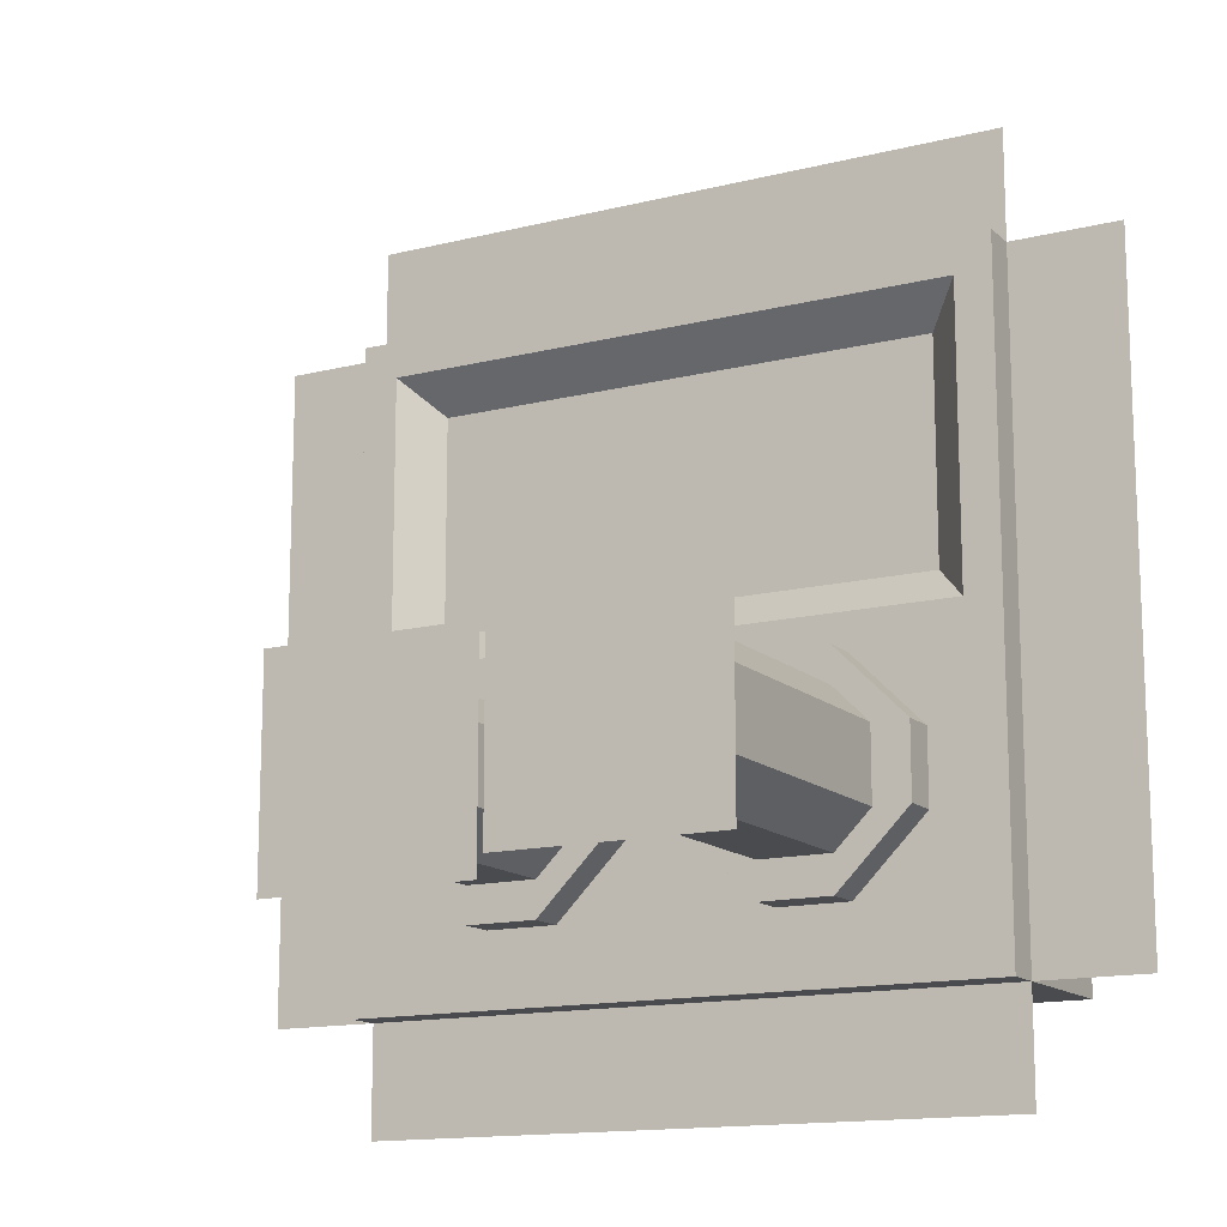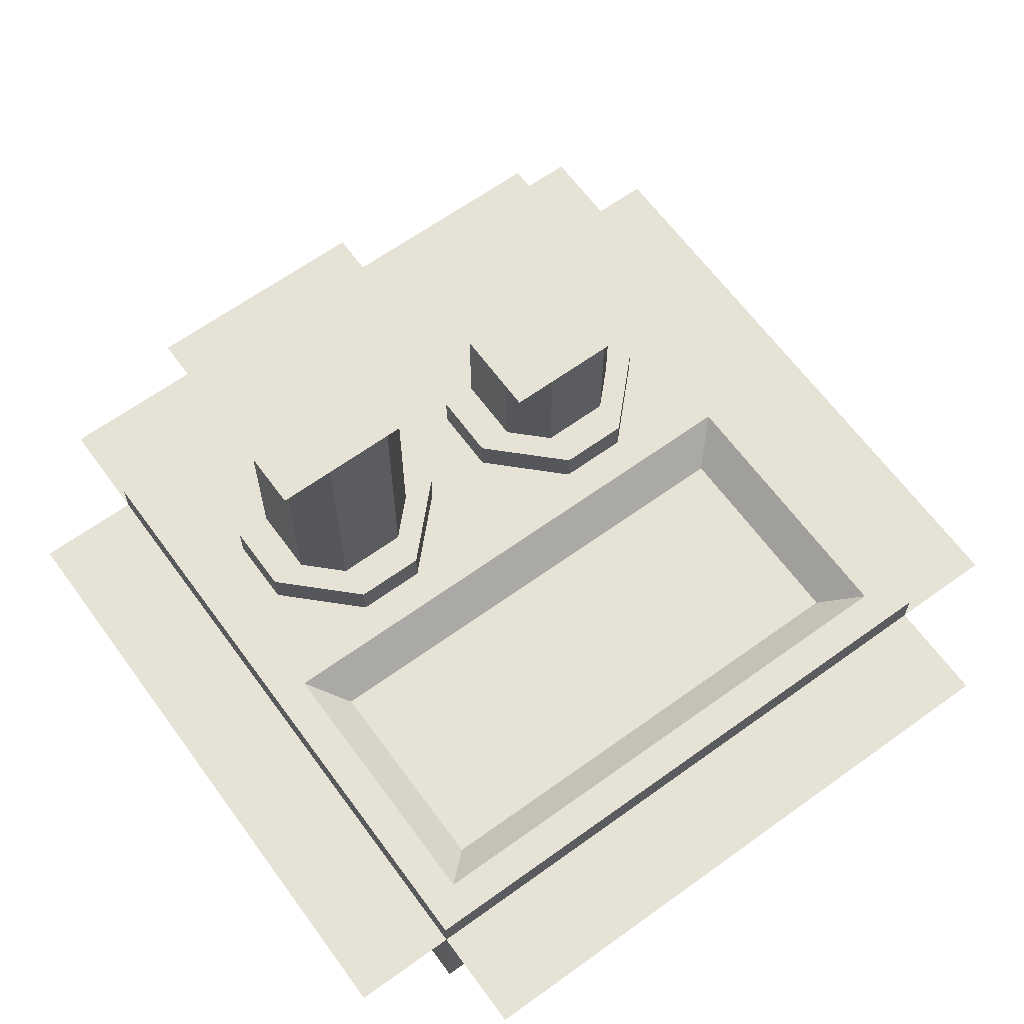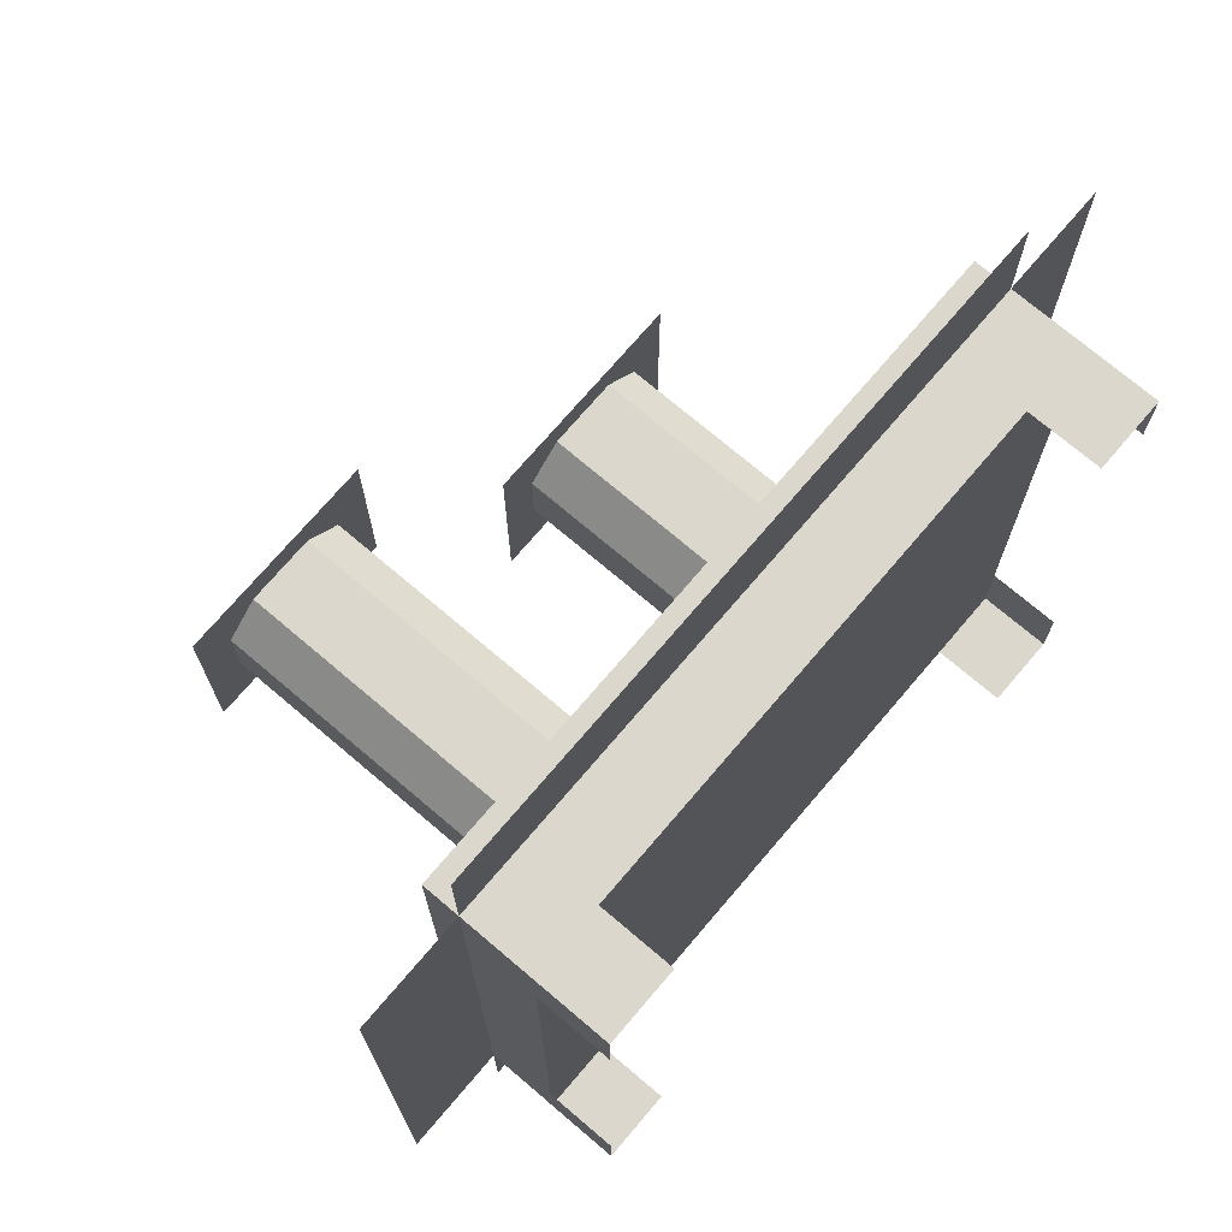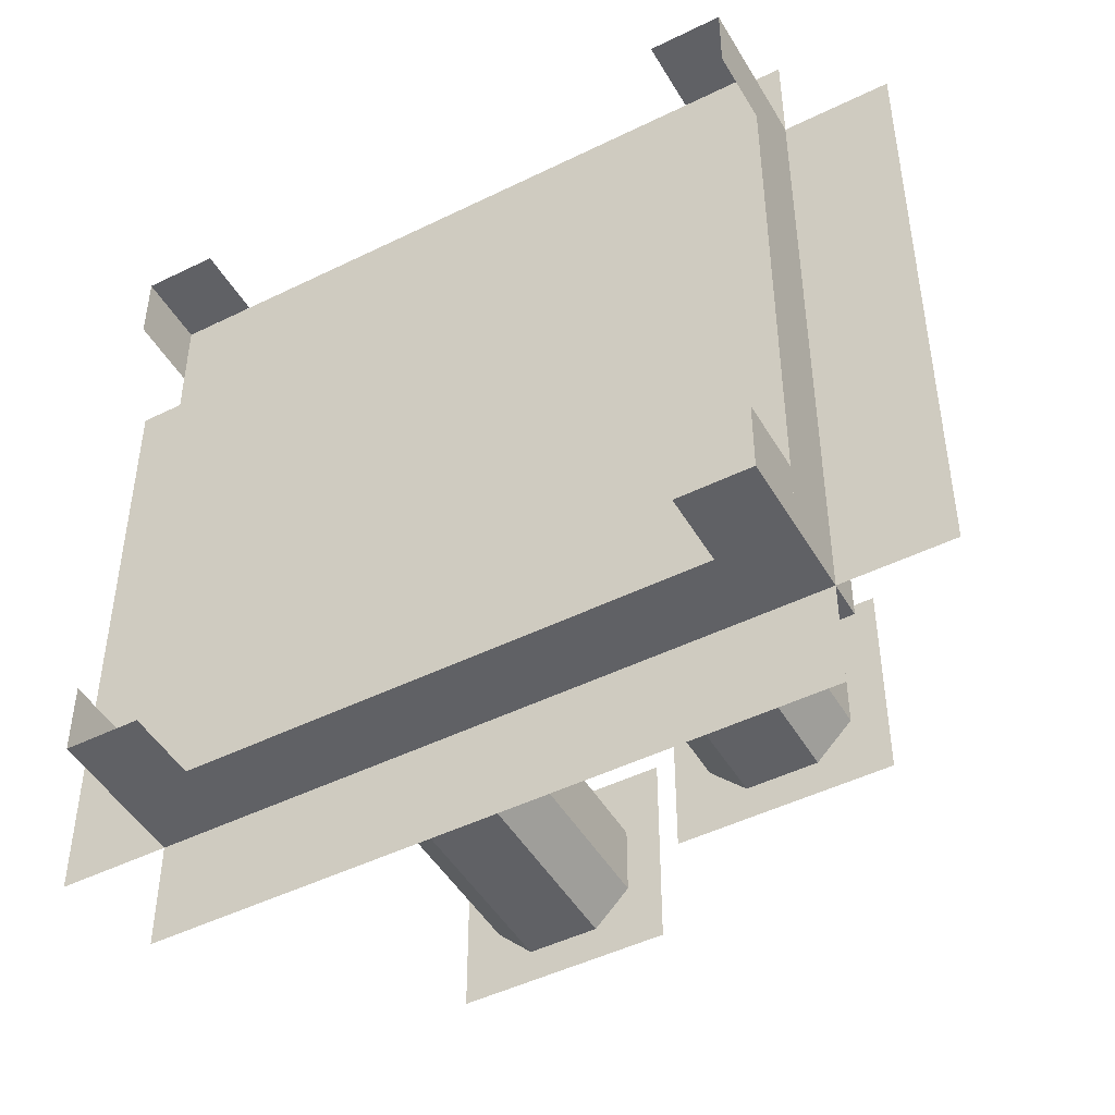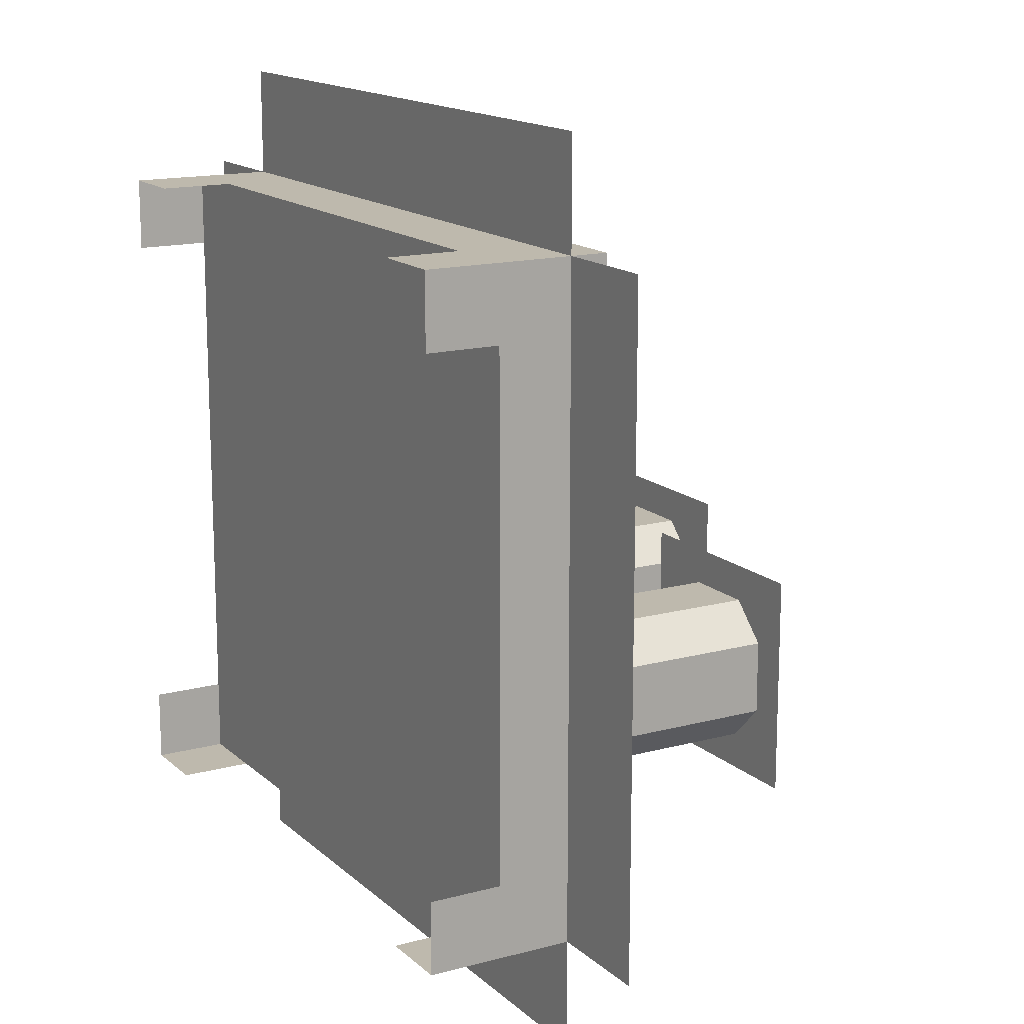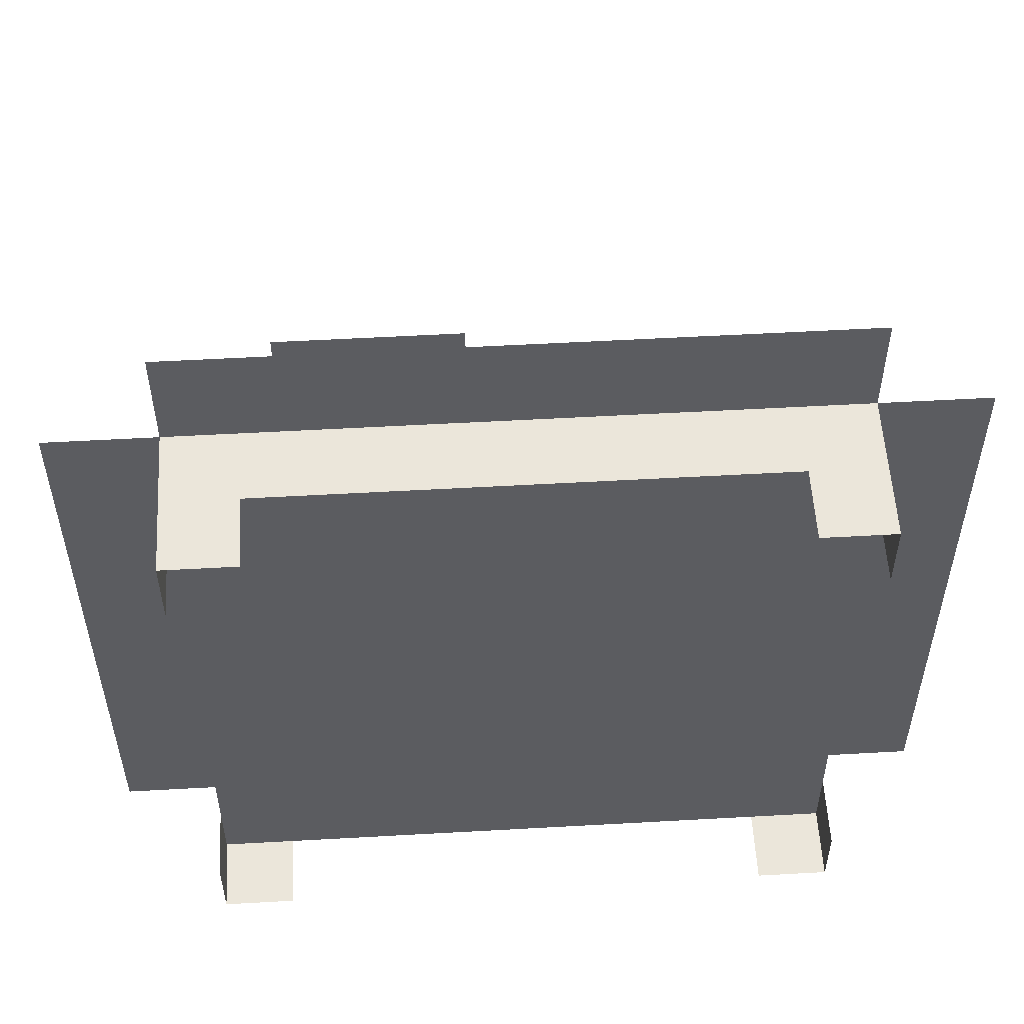
<metadata>
{"format":"obj","ext":"obj","renderer":"f3d","projection":"perspective","resolution":1024,"background":"white","views":[{"elev":-14.1,"azim":-151.0,"up":"+Z"},{"elev":64.0,"azim":-36.1,"up":"+Y"},{"elev":72.8,"azim":-49.6,"up":"+Z"},{"elev":-47.4,"azim":29.1,"up":"+Z"},{"elev":15.2,"azim":60.2,"up":"+Z"},{"elev":55.0,"azim":-3.4,"up":"+Z"}]}
</metadata>
<code>
o plane
v 3 1 -1
v 7 7 -1
v 7 7 -7
v 1 7 -1
v 1 7 -7
v -1 10 -1
v -1 10 -7
v -7 10 -1
v -7 10 -7
v 9 0 -9
v -9 0 -9
v 9 -3 -9
v -9 -3 -9
v 9 0 9
v -9 0 9
v 9 -3 9
v -9 -3 9
v 8 0 0
v -8 0 0
v 8 0 8
v -8 0 8
v 7 -1 1
v -7 -1 1
v 7 -1 7
v -7 -1 7
v -9 -3 7
v -9 -5 7
v -7 -3 9
v -7 -5 9
v -9 -5 9
v 9 -3 7
v 7 -3 9
v 9 -5 9
v 7 -5 9
v -7 -3 -9
v -7 -5 -9
v -9 -5 -9
v -9 -3 -7
v -9 -5 -7
v 7 -3 -9
v 9 -5 -9
v 7 -5 -9
v 9 -3 -7
v -9 -1 -9
v -12 -1 -9
v -9 -1 9
v -12 -1 9
v 12 -1 -9
v 9 -1 -9
v 12 -1 9
v 9 -1 9
v 5 1 -1
v 7 1 -3
v 4 1 -4
v 7 1 -5
v 5 1 -7
v 7 0 -5
v 5 0 -7
v 3 0 -7
v 3 1 -7
v 1 0 -5
v 1 1 -5
v 1 0 -3
v 1 1 -3
v 3 0 -1
v 5 0 -1
v 7 0 -3
v 3 1 -2
v 5 1 -2
v 5 7 -2
v 3 7 -2
v 2 1 -3
v 2 7 -3
v 2 1 -5
v 2 7 -5
v 3 1 -6
v 3 7 -6
v 5 1 -6
v 5 7 -6
v 6 1 -5
v 6 7 -5
v 6 1 -3
v 6 7 -3
v -9 -1 12
v 9 -1 12
v -9 -1 -12
v 9 -1 -12
v 9 -5 -7
v 9 -5 7
v -5 1 -1
v -3 1 -1
v -4 1 -4
v -1 1 -5
v -3 1 -7
v -5 1 -7
v -7 1 -5
v -7 1 -3
v -1 1 -3
v -1 0 -5
v -3 0 -7
v -5 0 -7
v -7 0 -5
v -7 0 -3
v -5 0 -1
v -3 0 -1
v -1 0 -3
v -6 1 -3
v -5 1 -2
v -5 10 -2
v -6 10 -3
v -6 1 -5
v -6 10 -5
v -5 1 -6
v -5 10 -6
v -3 1 -6
v -3 10 -6
v -2 1 -5
v -2 10 -5
v -2 1 -3
v -2 10 -3
v -3 1 -2
v -3 10 -2
f 2 3 5
f 2 5 4
f 6 7 9
f 6 9 8
f 55 56 54
f 56 60 54
f 60 62 54
f 62 64 54
f 64 1 54
f 1 52 54
f 52 53 54
f 53 55 54
f 11 10 12
f 11 12 13
f 16 14 15
f 16 15 17
f 13 12 16
f 13 16 17
f 12 10 14
f 12 14 16
f 15 11 13
f 15 13 17
f 24 22 23
f 24 23 25
f 18 20 14
f 18 14 10
f 19 18 10
f 19 10 11
f 21 19 11
f 21 11 15
f 20 21 15
f 20 15 14
f 22 24 20
f 22 20 18
f 23 22 18
f 23 18 19
f 25 23 19
f 25 19 21
f 24 25 21
f 24 21 20
f 29 28 17
f 29 17 30
f 17 26 27
f 17 27 30
f 33 16 32
f 33 32 34
f 13 35 36
f 13 36 37
f 38 13 37
f 38 37 39
f 40 12 41
f 40 41 42
f 44 45 47
f 44 47 46
f 48 49 51
f 48 51 50
f 57 58 56
f 57 56 55
f 58 59 60
f 58 60 56
f 59 61 62
f 59 62 60
f 61 63 64
f 61 64 62
f 63 65 1
f 63 1 64
f 65 66 52
f 65 52 1
f 66 67 53
f 66 53 52
f 67 57 55
f 67 55 53
f 80 78 79
f 80 79 81
f 78 76 77
f 78 77 79
f 76 74 75
f 76 75 77
f 74 72 73
f 74 73 75
f 69 82 83
f 69 83 70
f 82 80 81
f 82 81 83
f 72 68 71
f 72 71 73
f 68 69 70
f 68 70 71
f 46 84 85
f 46 85 51
f 86 44 49
f 86 49 87
f 41 12 43
f 41 43 88
f 89 31 16
f 89 16 33
f 93 94 92
f 94 95 92
f 95 96 92
f 96 97 92
f 97 90 92
f 90 91 92
f 91 98 92
f 98 93 92
f 99 100 94
f 99 94 93
f 100 101 95
f 100 95 94
f 101 102 96
f 101 96 95
f 102 103 97
f 102 97 96
f 103 104 90
f 103 90 97
f 104 105 91
f 104 91 90
f 105 106 98
f 105 98 91
f 106 99 93
f 106 93 98
f 117 115 116
f 117 116 118
f 115 113 114
f 115 114 116
f 113 111 112
f 113 112 114
f 111 107 110
f 111 110 112
f 121 119 120
f 121 120 122
f 119 117 118
f 119 118 120
f 107 108 109
f 107 109 110
f 108 121 122
f 108 122 109

</code>
